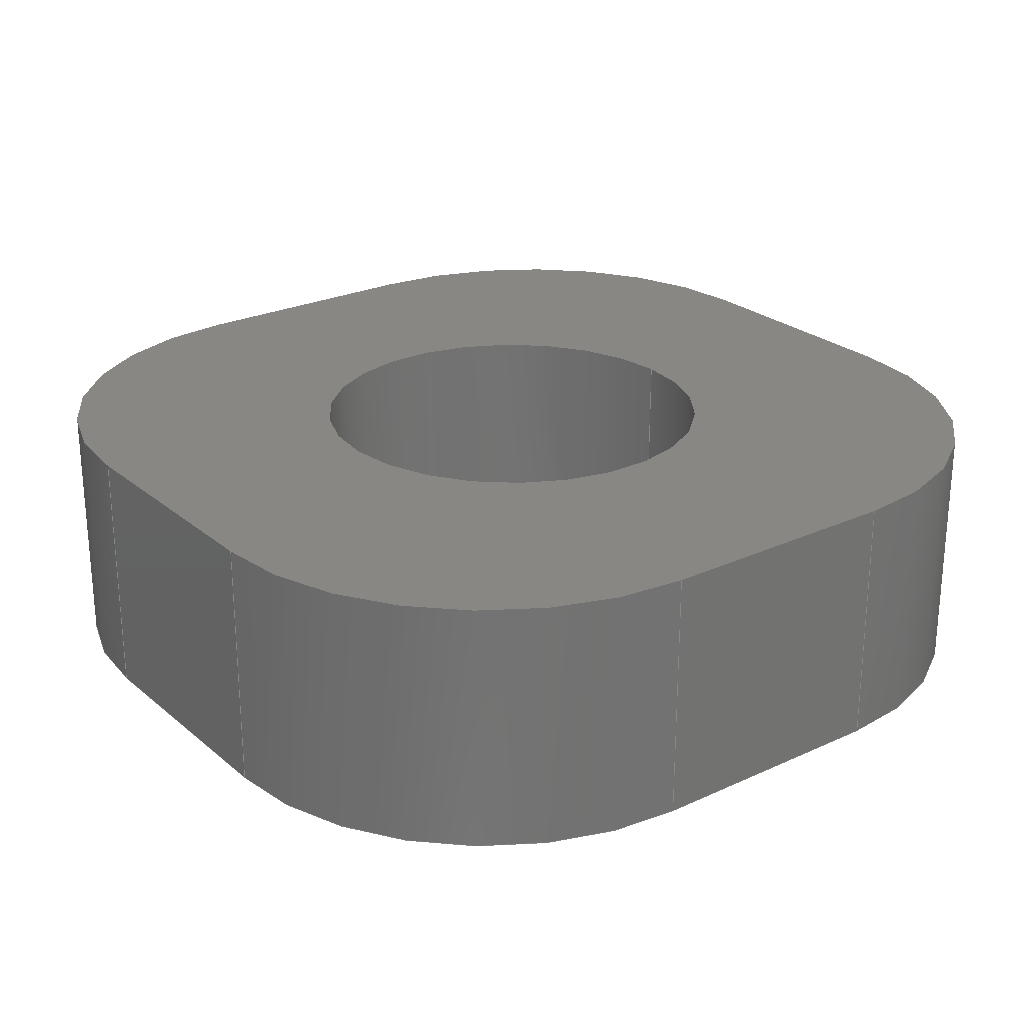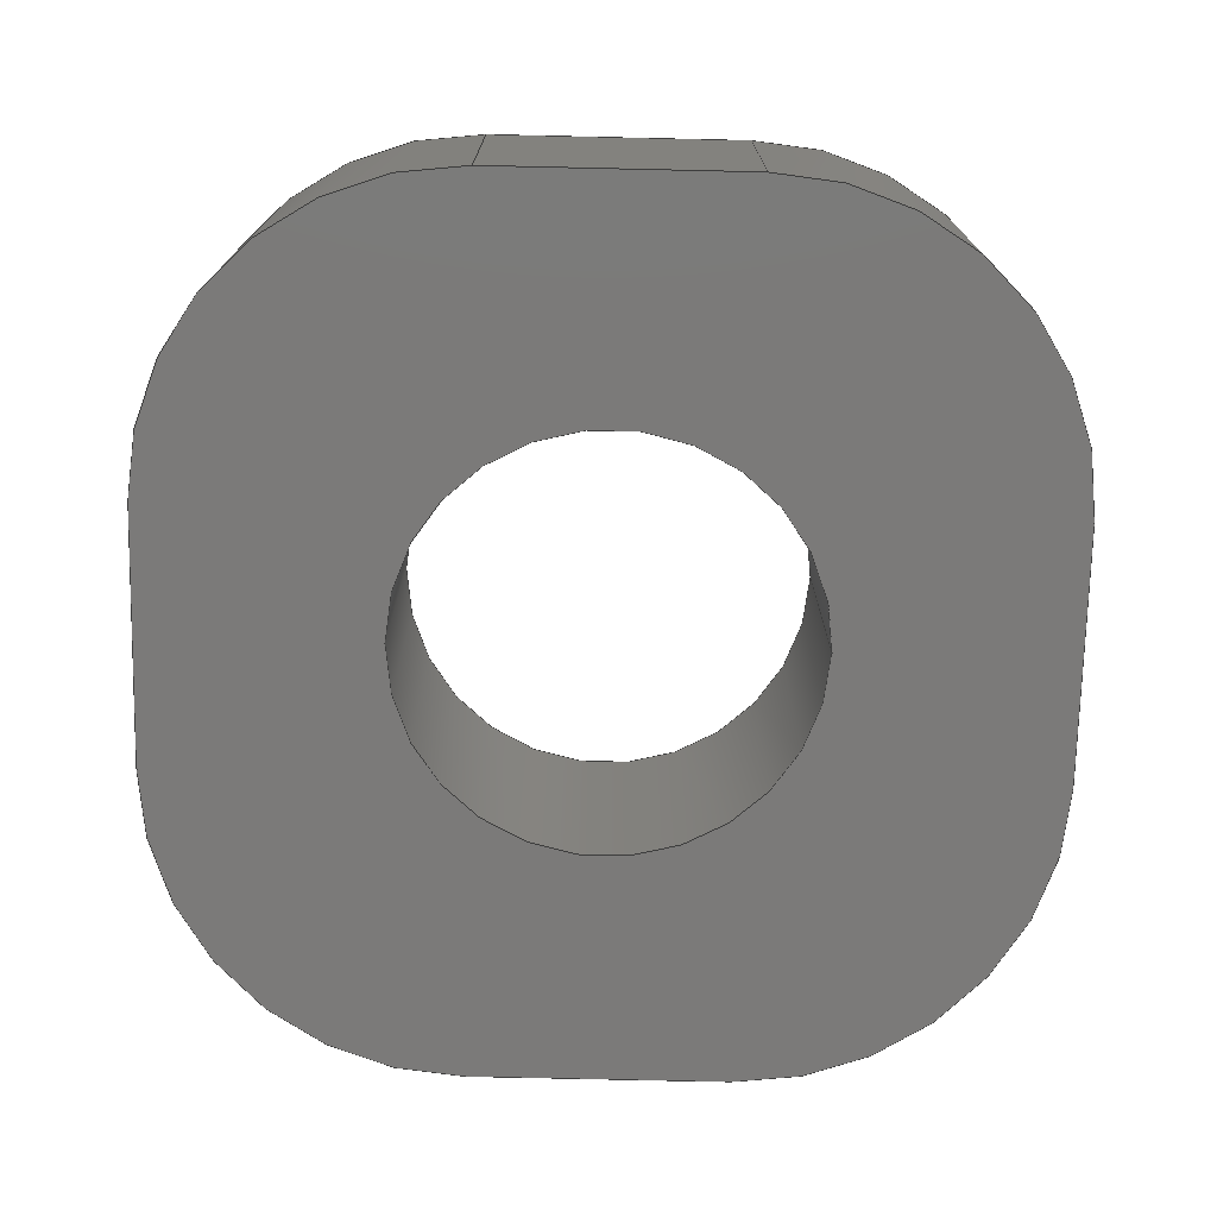
<metadata>
{"format":"step","ext":"stp","renderer":"f3d","projection":"perspective","resolution":1024,"background":"white","views":[{"elev":25.0,"azim":-36.9,"up":"+Z"},{"elev":-73.5,"azim":-1.3,"up":"+Z"}]}
</metadata>
<code>
ISO-10303-21;
DATA;
#1=PROPERTY_DEFINITION_REPRESENTATION(#5,#3);
#2=PROPERTY_DEFINITION_REPRESENTATION(#6,#4);
#3=REPRESENTATION('',(#7),#430);
#4=REPRESENTATION('',(#8),#430);
#5=PROPERTY_DEFINITION('pmi validation property','',#80);
#6=PROPERTY_DEFINITION('pmi validation property','',#80);
#7=VALUE_REPRESENTATION_ITEM('number of annotations',COUNT_MEASURE(0));
#8=VALUE_REPRESENTATION_ITEM('number of views',COUNT_MEASURE(0));
#9=SHAPE_REPRESENTATION_RELATIONSHIP('None',
'relationship between WIN12E14dmwu-None and WIN12E14dmwu-None',
#91,#10);
#10=ADVANCED_BREP_SHAPE_REPRESENTATION('WIN12E14dmwu-None',(#101),#430);
#11=CC_DESIGN_APPROVAL(#23,(#81));
#12=CC_DESIGN_APPROVAL(#24,(#83));
#13=CC_DESIGN_APPROVAL(#25,(#30));
#14=APPROVAL_PERSON_ORGANIZATION(#68,#23,#17);
#15=APPROVAL_PERSON_ORGANIZATION(#69,#24,#18);
#16=APPROVAL_PERSON_ORGANIZATION(#70,#25,#19);
#17=APPROVAL_ROLE('approver');
#18=APPROVAL_ROLE('approver');
#19=APPROVAL_ROLE('approver');
#20=APPROVAL_DATE_TIME(#38,#23);
#21=APPROVAL_DATE_TIME(#39,#24);
#22=APPROVAL_DATE_TIME(#40,#25);
#23=APPROVAL(#26,' ');
#24=APPROVAL(#27,' ');
#25=APPROVAL(#28,' ');
#26=APPROVAL_STATUS('not_yet_approved');
#27=APPROVAL_STATUS('not_yet_approved');
#28=APPROVAL_STATUS('not_yet_approved');
#29=CC_DESIGN_SECURITY_CLASSIFICATION(#30,(#83));
#30=SECURITY_CLASSIFICATION(' ',' ',#31);
#31=SECURITY_CLASSIFICATION_LEVEL('confidential');
#32=CC_DESIGN_DATE_AND_TIME_ASSIGNMENT(#36,#34,(#81));
#33=CC_DESIGN_DATE_AND_TIME_ASSIGNMENT(#37,#35,(#30));
#34=DATE_TIME_ROLE('creation_date');
#35=DATE_TIME_ROLE('classification_date');
#36=DATE_AND_TIME(#51,#41);
#37=DATE_AND_TIME(#52,#42);
#38=DATE_AND_TIME(#53,#43);
#39=DATE_AND_TIME(#54,#44);
#40=DATE_AND_TIME(#55,#45);
#41=LOCAL_TIME(0,0,0,#46);
#42=LOCAL_TIME(0,0,0,#47);
#43=LOCAL_TIME(0,0,0,#48);
#44=LOCAL_TIME(0,0,0,#49);
#45=LOCAL_TIME(0,0,0,#50);
#46=COORDINATED_UNIVERSAL_TIME_OFFSET(0,0,.BEHIND.);
#47=COORDINATED_UNIVERSAL_TIME_OFFSET(0,0,.BEHIND.);
#48=COORDINATED_UNIVERSAL_TIME_OFFSET(0,0,.BEHIND.);
#49=COORDINATED_UNIVERSAL_TIME_OFFSET(0,0,.BEHIND.);
#50=COORDINATED_UNIVERSAL_TIME_OFFSET(0,0,.BEHIND.);
#51=CALENDAR_DATE(0,1,1);
#52=CALENDAR_DATE(0,1,1);
#53=CALENDAR_DATE(0,1,1);
#54=CALENDAR_DATE(0,1,1);
#55=CALENDAR_DATE(0,1,1);
#56=CC_DESIGN_PERSON_AND_ORGANIZATION_ASSIGNMENT(#64,#60,(#81,#83));
#57=CC_DESIGN_PERSON_AND_ORGANIZATION_ASSIGNMENT(#65,#61,(#85));
#58=CC_DESIGN_PERSON_AND_ORGANIZATION_ASSIGNMENT(#66,#62,(#83));
#59=CC_DESIGN_PERSON_AND_ORGANIZATION_ASSIGNMENT(#67,#63,(#30));
#60=PERSON_AND_ORGANIZATION_ROLE('creator');
#61=PERSON_AND_ORGANIZATION_ROLE('design_owner');
#62=PERSON_AND_ORGANIZATION_ROLE('design_supplier');
#63=PERSON_AND_ORGANIZATION_ROLE('classification_officer');
#64=PERSON_AND_ORGANIZATION(#78,#71);
#65=PERSON_AND_ORGANIZATION(#78,#72);
#66=PERSON_AND_ORGANIZATION(#78,#73);
#67=PERSON_AND_ORGANIZATION(#78,#74);
#68=PERSON_AND_ORGANIZATION(#78,#75);
#69=PERSON_AND_ORGANIZATION(#78,#76);
#70=PERSON_AND_ORGANIZATION(#78,#77);
#71=ORGANIZATION(' ',' ',' ');
#72=ORGANIZATION(' ',' ',' ');
#73=ORGANIZATION(' ',' ',' ');
#74=ORGANIZATION(' ',' ',' ');
#75=ORGANIZATION(' ',' ',' ');
#76=ORGANIZATION(' ',' ',' ');
#77=ORGANIZATION(' ',' ',' ');
#78=PERSON(' ',' ',' ',(' '),$,$);
#79=SHAPE_DEFINITION_REPRESENTATION(#80,#91);
#80=PRODUCT_DEFINITION_SHAPE('','',#81);
#81=PRODUCT_DEFINITION(' ','',#83,#82);
#82=DESIGN_CONTEXT('',#90,'design');
#83=PRODUCT_DEFINITION_FORMATION_WITH_SPECIFIED_SOURCE(' ',' ',#85,
 .NOT_KNOWN.);
#84=PRODUCT_RELATED_PRODUCT_CATEGORY('detail','',(#85));
#85=PRODUCT('WIN12E14dmwu','WIN12E14dmwu',' ',(#88));
#86=PRODUCT_CATEGORY('part',' ');
#87=PRODUCT_CATEGORY(' ','');
#88=MECHANICAL_CONTEXT(' ',#90,'mechanical');
#89=APPLICATION_PROTOCOL_DEFINITION('international standard',
'config_control_design',2010,#90);
#90=APPLICATION_CONTEXT(
'configuration controlled 3D designs of mechanical parts and assemblie
s');
#91=SHAPE_REPRESENTATION('WIN12E14dmwu-None',(#291),#430);
#92=PRESENTATION_LAYER_ASSIGNMENT('2','Layer 2',(#101));
#93=STYLED_ITEM('',(#94),#101);
#94=PRESENTATION_STYLE_ASSIGNMENT((#95));
#95=SURFACE_STYLE_USAGE(.BOTH.,#96);
#96=SURFACE_SIDE_STYLE('',(#97));
#97=SURFACE_STYLE_FILL_AREA(#98);
#98=FILL_AREA_STYLE('',(#99));
#99=FILL_AREA_STYLE_COLOUR('',#100);
#100=COLOUR_RGB('Strong Forest',0,0.4,0);
#101=MANIFOLD_SOLID_BREP('',#102);
#102=CLOSED_SHELL('',(#116,#117,#118,#119,#120,#121,#122,#123,#124,#125,
#126));
#103=FACE_OUTER_BOUND('',#177,.T.);
#104=FACE_OUTER_BOUND('',#178,.T.);
#105=FACE_OUTER_BOUND('',#179,.T.);
#106=FACE_OUTER_BOUND('',#180,.T.);
#107=FACE_OUTER_BOUND('',#181,.T.);
#108=FACE_OUTER_BOUND('',#182,.T.);
#109=FACE_OUTER_BOUND('',#183,.T.);
#110=FACE_OUTER_BOUND('',#184,.T.);
#111=CYLINDRICAL_SURFACE('',#304,0.04);
#112=CYLINDRICAL_SURFACE('',#309,0.06);
#113=CYLINDRICAL_SURFACE('',#310,0.06);
#114=CYLINDRICAL_SURFACE('',#311,0.06);
#115=CYLINDRICAL_SURFACE('',#312,0.06);
#116=ADVANCED_FACE('',(#165,#166),#127,.F.);
#117=ADVANCED_FACE('',(#167,#168),#128,.T.);
#118=ADVANCED_FACE('',(#169,#170),#111,.F.);
#119=ADVANCED_FACE('',(#103),#129,.T.);
#120=ADVANCED_FACE('',(#104),#130,.T.);
#121=ADVANCED_FACE('',(#105),#131,.T.);
#122=ADVANCED_FACE('',(#106),#132,.T.);
#123=ADVANCED_FACE('',(#107),#112,.T.);
#124=ADVANCED_FACE('',(#108),#113,.T.);
#125=ADVANCED_FACE('',(#109),#114,.T.);
#126=ADVANCED_FACE('',(#110),#115,.T.);
#127=PLANE('',#297);
#128=PLANE('',#303);
#129=PLANE('',#305);
#130=PLANE('',#306);
#131=PLANE('',#307);
#132=PLANE('',#308);
#133=LINE('',#376,#149);
#134=LINE('',#381,#150);
#135=LINE('',#385,#151);
#136=LINE('',#389,#152);
#137=LINE('',#395,#153);
#138=LINE('',#400,#154);
#139=LINE('',#404,#155);
#140=LINE('',#408,#156);
#141=LINE('',#413,#157);
#142=LINE('',#414,#158);
#143=LINE('',#416,#159);
#144=LINE('',#417,#160);
#145=LINE('',#419,#161);
#146=LINE('',#420,#162);
#147=LINE('',#422,#163);
#148=LINE('',#423,#164);
#149=VECTOR('',#317,1);
#150=VECTOR('',#320,1);
#151=VECTOR('',#323,1);
#152=VECTOR('',#326,1);
#153=VECTOR('',#333,1);
#154=VECTOR('',#336,1);
#155=VECTOR('',#339,1);
#156=VECTOR('',#342,1);
#157=VECTOR('',#349,1);
#158=VECTOR('',#350,1);
#159=VECTOR('',#353,1);
#160=VECTOR('',#354,1);
#161=VECTOR('',#357,1);
#162=VECTOR('',#358,1);
#163=VECTOR('',#361,1);
#164=VECTOR('',#362,1);
#165=FACE_BOUND('',#171,.T.);
#166=FACE_BOUND('',#172,.T.);
#167=FACE_BOUND('',#173,.T.);
#168=FACE_BOUND('',#174,.T.);
#169=FACE_BOUND('',#175,.T.);
#170=FACE_BOUND('',#176,.T.);
#171=EDGE_LOOP('',(#185));
#172=EDGE_LOOP('',(#186,#187,#188,#189,#190,#191,#192,#193));
#173=EDGE_LOOP('',(#194));
#174=EDGE_LOOP('',(#195,#196,#197,#198,#199,#200,#201,#202));
#175=EDGE_LOOP('',(#203));
#176=EDGE_LOOP('',(#204));
#177=EDGE_LOOP('',(#205,#206,#207,#208));
#178=EDGE_LOOP('',(#209,#210,#211,#212));
#179=EDGE_LOOP('',(#213,#214,#215,#216));
#180=EDGE_LOOP('',(#217,#218,#219,#220));
#181=EDGE_LOOP('',(#221,#222,#223,#224));
#182=EDGE_LOOP('',(#225,#226,#227,#228));
#183=EDGE_LOOP('',(#229,#230,#231,#232));
#184=EDGE_LOOP('',(#233,#234,#235,#236));
#185=ORIENTED_EDGE('',*,*,#255,.T.);
#186=ORIENTED_EDGE('',*,*,#256,.F.);
#187=ORIENTED_EDGE('',*,*,#257,.T.);
#188=ORIENTED_EDGE('',*,*,#258,.F.);
#189=ORIENTED_EDGE('',*,*,#259,.T.);
#190=ORIENTED_EDGE('',*,*,#260,.F.);
#191=ORIENTED_EDGE('',*,*,#261,.T.);
#192=ORIENTED_EDGE('',*,*,#262,.F.);
#193=ORIENTED_EDGE('',*,*,#263,.T.);
#194=ORIENTED_EDGE('',*,*,#264,.T.);
#195=ORIENTED_EDGE('',*,*,#265,.F.);
#196=ORIENTED_EDGE('',*,*,#266,.T.);
#197=ORIENTED_EDGE('',*,*,#267,.F.);
#198=ORIENTED_EDGE('',*,*,#268,.T.);
#199=ORIENTED_EDGE('',*,*,#269,.F.);
#200=ORIENTED_EDGE('',*,*,#270,.T.);
#201=ORIENTED_EDGE('',*,*,#271,.F.);
#202=ORIENTED_EDGE('',*,*,#272,.T.);
#203=ORIENTED_EDGE('',*,*,#264,.F.);
#204=ORIENTED_EDGE('',*,*,#255,.F.);
#205=ORIENTED_EDGE('',*,*,#269,.T.);
#206=ORIENTED_EDGE('',*,*,#273,.T.);
#207=ORIENTED_EDGE('',*,*,#262,.T.);
#208=ORIENTED_EDGE('',*,*,#274,.T.);
#209=ORIENTED_EDGE('',*,*,#267,.T.);
#210=ORIENTED_EDGE('',*,*,#275,.T.);
#211=ORIENTED_EDGE('',*,*,#256,.T.);
#212=ORIENTED_EDGE('',*,*,#276,.T.);
#213=ORIENTED_EDGE('',*,*,#258,.T.);
#214=ORIENTED_EDGE('',*,*,#277,.T.);
#215=ORIENTED_EDGE('',*,*,#265,.T.);
#216=ORIENTED_EDGE('',*,*,#278,.T.);
#217=ORIENTED_EDGE('',*,*,#271,.T.);
#218=ORIENTED_EDGE('',*,*,#279,.T.);
#219=ORIENTED_EDGE('',*,*,#260,.T.);
#220=ORIENTED_EDGE('',*,*,#280,.T.);
#221=ORIENTED_EDGE('',*,*,#261,.F.);
#222=ORIENTED_EDGE('',*,*,#279,.F.);
#223=ORIENTED_EDGE('',*,*,#270,.F.);
#224=ORIENTED_EDGE('',*,*,#274,.F.);
#225=ORIENTED_EDGE('',*,*,#259,.F.);
#226=ORIENTED_EDGE('',*,*,#278,.F.);
#227=ORIENTED_EDGE('',*,*,#272,.F.);
#228=ORIENTED_EDGE('',*,*,#280,.F.);
#229=ORIENTED_EDGE('',*,*,#257,.F.);
#230=ORIENTED_EDGE('',*,*,#275,.F.);
#231=ORIENTED_EDGE('',*,*,#266,.F.);
#232=ORIENTED_EDGE('',*,*,#277,.F.);
#233=ORIENTED_EDGE('',*,*,#263,.F.);
#234=ORIENTED_EDGE('',*,*,#273,.F.);
#235=ORIENTED_EDGE('',*,*,#268,.F.);
#236=ORIENTED_EDGE('',*,*,#276,.F.);
#237=VERTEX_POINT('',#375);
#238=VERTEX_POINT('',#377);
#239=VERTEX_POINT('',#378);
#240=VERTEX_POINT('',#380);
#241=VERTEX_POINT('',#382);
#242=VERTEX_POINT('',#384);
#243=VERTEX_POINT('',#386);
#244=VERTEX_POINT('',#388);
#245=VERTEX_POINT('',#390);
#246=VERTEX_POINT('',#394);
#247=VERTEX_POINT('',#396);
#248=VERTEX_POINT('',#397);
#249=VERTEX_POINT('',#399);
#250=VERTEX_POINT('',#401);
#251=VERTEX_POINT('',#403);
#252=VERTEX_POINT('',#405);
#253=VERTEX_POINT('',#407);
#254=VERTEX_POINT('',#409);
#255=EDGE_CURVE('',#237,#237,#281,.T.);
#256=EDGE_CURVE('',#238,#239,#133,.T.);
#257=EDGE_CURVE('',#238,#240,#282,.T.);
#258=EDGE_CURVE('',#241,#240,#134,.T.);
#259=EDGE_CURVE('',#241,#242,#283,.T.);
#260=EDGE_CURVE('',#243,#242,#135,.T.);
#261=EDGE_CURVE('',#243,#244,#284,.T.);
#262=EDGE_CURVE('',#245,#244,#136,.T.);
#263=EDGE_CURVE('',#245,#239,#285,.T.);
#264=EDGE_CURVE('',#246,#246,#286,.T.);
#265=EDGE_CURVE('',#247,#248,#137,.T.);
#266=EDGE_CURVE('',#247,#249,#287,.T.);
#267=EDGE_CURVE('',#250,#249,#138,.T.);
#268=EDGE_CURVE('',#250,#251,#288,.T.);
#269=EDGE_CURVE('',#252,#251,#139,.T.);
#270=EDGE_CURVE('',#252,#253,#289,.T.);
#271=EDGE_CURVE('',#254,#253,#140,.T.);
#272=EDGE_CURVE('',#254,#248,#290,.T.);
#273=EDGE_CURVE('',#251,#245,#141,.T.);
#274=EDGE_CURVE('',#244,#252,#142,.T.);
#275=EDGE_CURVE('',#249,#238,#143,.T.);
#276=EDGE_CURVE('',#239,#250,#144,.T.);
#277=EDGE_CURVE('',#240,#247,#145,.T.);
#278=EDGE_CURVE('',#248,#241,#146,.T.);
#279=EDGE_CURVE('',#253,#243,#147,.T.);
#280=EDGE_CURVE('',#242,#254,#148,.T.);
#281=CIRCLE('',#292,0.04);
#282=CIRCLE('',#293,0.06);
#283=CIRCLE('',#294,0.06);
#284=CIRCLE('',#295,0.06);
#285=CIRCLE('',#296,0.06);
#286=CIRCLE('',#298,0.04);
#287=CIRCLE('',#299,0.06);
#288=CIRCLE('',#300,0.06);
#289=CIRCLE('',#301,0.06);
#290=CIRCLE('',#302,0.06);
#291=AXIS2_PLACEMENT_3D('',#373,#313,#314);
#292=AXIS2_PLACEMENT_3D('',#374,#315,#316);
#293=AXIS2_PLACEMENT_3D('',#379,#318,#319);
#294=AXIS2_PLACEMENT_3D('',#383,#321,#322);
#295=AXIS2_PLACEMENT_3D('',#387,#324,#325);
#296=AXIS2_PLACEMENT_3D('',#391,#327,#328);
#297=AXIS2_PLACEMENT_3D('',#392,#329,#330);
#298=AXIS2_PLACEMENT_3D('',#393,#331,#332);
#299=AXIS2_PLACEMENT_3D('',#398,#334,#335);
#300=AXIS2_PLACEMENT_3D('',#402,#337,#338);
#301=AXIS2_PLACEMENT_3D('',#406,#340,#341);
#302=AXIS2_PLACEMENT_3D('',#410,#343,#344);
#303=AXIS2_PLACEMENT_3D('',#411,#345,#346);
#304=AXIS2_PLACEMENT_3D('',#412,#347,#348);
#305=AXIS2_PLACEMENT_3D('',#415,#351,#352);
#306=AXIS2_PLACEMENT_3D('',#418,#355,#356);
#307=AXIS2_PLACEMENT_3D('',#421,#359,#360);
#308=AXIS2_PLACEMENT_3D('',#424,#363,#364);
#309=AXIS2_PLACEMENT_3D('',#425,#365,#366);
#310=AXIS2_PLACEMENT_3D('',#426,#367,#368);
#311=AXIS2_PLACEMENT_3D('',#427,#369,#370);
#312=AXIS2_PLACEMENT_3D('',#428,#371,#372);
#313=DIRECTION('',(0,0,1));
#314=DIRECTION('',(1,0,0));
#315=DIRECTION('',(0,0,1));
#316=DIRECTION('',(1,0,0));
#317=DIRECTION('',(0,-1,0));
#318=DIRECTION('',(0,0,-1));
#319=DIRECTION('',(1,0,0));
#320=DIRECTION('',(-1,0,0));
#321=DIRECTION('',(0,0,-1));
#322=DIRECTION('',(1,0,0));
#323=DIRECTION('',(0,1,0));
#324=DIRECTION('',(0,0,-1));
#325=DIRECTION('',(1,0,0));
#326=DIRECTION('',(1,0,0));
#327=DIRECTION('',(0,0,-1));
#328=DIRECTION('',(1,0,0));
#329=DIRECTION('',(0,0,1));
#330=DIRECTION('',(1,0,0));
#331=DIRECTION('',(0,0,-1));
#332=DIRECTION('',(1,0,0));
#333=DIRECTION('',(1,0,0));
#334=DIRECTION('',(0,0,1));
#335=DIRECTION('',(1,0,0));
#336=DIRECTION('',(0,1,0));
#337=DIRECTION('',(0,0,1));
#338=DIRECTION('',(1,0,0));
#339=DIRECTION('',(-1,0,0));
#340=DIRECTION('',(0,0,1));
#341=DIRECTION('',(1,0,0));
#342=DIRECTION('',(0,-1,0));
#343=DIRECTION('',(0,0,1));
#344=DIRECTION('',(1,0,0));
#345=DIRECTION('',(0,0,1));
#346=DIRECTION('',(1,0,0));
#347=DIRECTION('',(0,0,-1));
#348=DIRECTION('',(-1,0,0));
#349=DIRECTION('',(0,0,-1));
#350=DIRECTION('',(0,0,1));
#351=DIRECTION('',(0,-1,0));
#352=DIRECTION('',(0,0,-1));
#353=DIRECTION('',(0,0,-1));
#354=DIRECTION('',(0,0,1));
#355=DIRECTION('',(-1,0,0));
#356=DIRECTION('',(0,0,1));
#357=DIRECTION('',(0,0,1));
#358=DIRECTION('',(0,0,-1));
#359=DIRECTION('',(0,1,0));
#360=DIRECTION('',(0,0,1));
#361=DIRECTION('',(0,0,-1));
#362=DIRECTION('',(0,0,1));
#363=DIRECTION('',(1,0,0));
#364=DIRECTION('',(0,0,-1));
#365=DIRECTION('',(0,0,1));
#366=DIRECTION('',(1,0,0));
#367=DIRECTION('',(0,0,1));
#368=DIRECTION('',(1,0,0));
#369=DIRECTION('',(0,0,1));
#370=DIRECTION('',(1,0,0));
#371=DIRECTION('',(0,0,1));
#372=DIRECTION('',(1,0,0));
#373=CARTESIAN_POINT('',(0,0,0));
#374=CARTESIAN_POINT('',(0.5,0.25,0.2));
#375=CARTESIAN_POINT('',(0.54,0.25,0.2));
#376=CARTESIAN_POINT('',(0.415,0.25,0.2));
#377=CARTESIAN_POINT('',(0.415,0.275,0.2));
#378=CARTESIAN_POINT('',(0.415,0.225,0.2));
#379=CARTESIAN_POINT('',(0.475,0.275,0.2));
#380=CARTESIAN_POINT('',(0.475,0.335,0.2));
#381=CARTESIAN_POINT('',(0.5,0.335,0.2));
#382=CARTESIAN_POINT('',(0.525,0.335,0.2));
#383=CARTESIAN_POINT('',(0.525,0.275,0.2));
#384=CARTESIAN_POINT('',(0.585,0.275,0.2));
#385=CARTESIAN_POINT('',(0.585,0.25,0.2));
#386=CARTESIAN_POINT('',(0.585,0.225,0.2));
#387=CARTESIAN_POINT('',(0.525,0.225,0.2));
#388=CARTESIAN_POINT('',(0.525,0.165,0.2));
#389=CARTESIAN_POINT('',(0.5,0.165,0.2));
#390=CARTESIAN_POINT('',(0.475,0.165,0.2));
#391=CARTESIAN_POINT('',(0.475,0.225,0.2));
#392=CARTESIAN_POINT('',(0.5,0.25,0.2));
#393=CARTESIAN_POINT('',(0.5,0.25,0.25));
#394=CARTESIAN_POINT('',(0.54,0.25,0.25));
#395=CARTESIAN_POINT('',(0.5,0.335,0.25));
#396=CARTESIAN_POINT('',(0.475,0.335,0.25));
#397=CARTESIAN_POINT('',(0.525,0.335,0.25));
#398=CARTESIAN_POINT('',(0.475,0.275,0.25));
#399=CARTESIAN_POINT('',(0.415,0.275,0.25));
#400=CARTESIAN_POINT('',(0.415,0.25,0.25));
#401=CARTESIAN_POINT('',(0.415,0.225,0.25));
#402=CARTESIAN_POINT('',(0.475,0.225,0.25));
#403=CARTESIAN_POINT('',(0.475,0.165,0.25));
#404=CARTESIAN_POINT('',(0.5,0.165,0.25));
#405=CARTESIAN_POINT('',(0.525,0.165,0.25));
#406=CARTESIAN_POINT('',(0.525,0.225,0.25));
#407=CARTESIAN_POINT('',(0.585,0.225,0.25));
#408=CARTESIAN_POINT('',(0.585,0.25,0.25));
#409=CARTESIAN_POINT('',(0.585,0.275,0.25));
#410=CARTESIAN_POINT('',(0.525,0.275,0.25));
#411=CARTESIAN_POINT('',(0.5,0.25,0.25));
#412=CARTESIAN_POINT('',(0.5,0.25,0.25));
#413=CARTESIAN_POINT('',(0.475,0.165,0.19));
#414=CARTESIAN_POINT('',(0.525,0.165,0.19));
#415=CARTESIAN_POINT('',(0.5,0.165,0.19));
#416=CARTESIAN_POINT('',(0.415,0.275,0.19));
#417=CARTESIAN_POINT('',(0.415,0.225,0.19));
#418=CARTESIAN_POINT('',(0.415,0.25,0.19));
#419=CARTESIAN_POINT('',(0.475,0.335,0.19));
#420=CARTESIAN_POINT('',(0.525,0.335,0.19));
#421=CARTESIAN_POINT('',(0.5,0.335,0.19));
#422=CARTESIAN_POINT('',(0.585,0.225,0.19));
#423=CARTESIAN_POINT('',(0.585,0.275,0.19));
#424=CARTESIAN_POINT('',(0.585,0.25,0.19));
#425=CARTESIAN_POINT('',(0.525,0.225,0.19));
#426=CARTESIAN_POINT('',(0.525,0.275,0.19));
#427=CARTESIAN_POINT('',(0.475,0.275,0.19));
#428=CARTESIAN_POINT('',(0.475,0.225,0.19));
#429=MECHANICAL_DESIGN_GEOMETRIC_PRESENTATION_REPRESENTATION('',(#93),
#430);
#430=(
GEOMETRIC_REPRESENTATION_CONTEXT(3)
GLOBAL_UNCERTAINTY_ASSIGNED_CONTEXT((#431))
GLOBAL_UNIT_ASSIGNED_CONTEXT((#437,#433,#432))
REPRESENTATION_CONTEXT('A0006-PRT','TOP_LEVEL_ASSEMBLY_PART')
);
#431=UNCERTAINTY_MEASURE_WITH_UNIT(LENGTH_MEASURE(2e-05),#437,
'DISTANCE_ACCURACY_VALUE','Maximum Tolerance applied to model');
#432=(
NAMED_UNIT(*)
SI_UNIT($,.STERADIAN.)
SOLID_ANGLE_UNIT()
);
#433=(
CONVERSION_BASED_UNIT('DEGREE',#435)
NAMED_UNIT(#434)
PLANE_ANGLE_UNIT()
);
#434=DIMENSIONAL_EXPONENTS(0,0,0,0,0,0,0);
#435=PLANE_ANGLE_MEASURE_WITH_UNIT(PLANE_ANGLE_MEASURE(0.01745),#436);
#436=(
NAMED_UNIT(*)
PLANE_ANGLE_UNIT()
SI_UNIT($,.RADIAN.)
);
#437=(
LENGTH_UNIT()
NAMED_UNIT(*)
SI_UNIT(.MILLI.,.METRE.)
);
ENDSEC;
END-ISO-10303-21;

</code>
